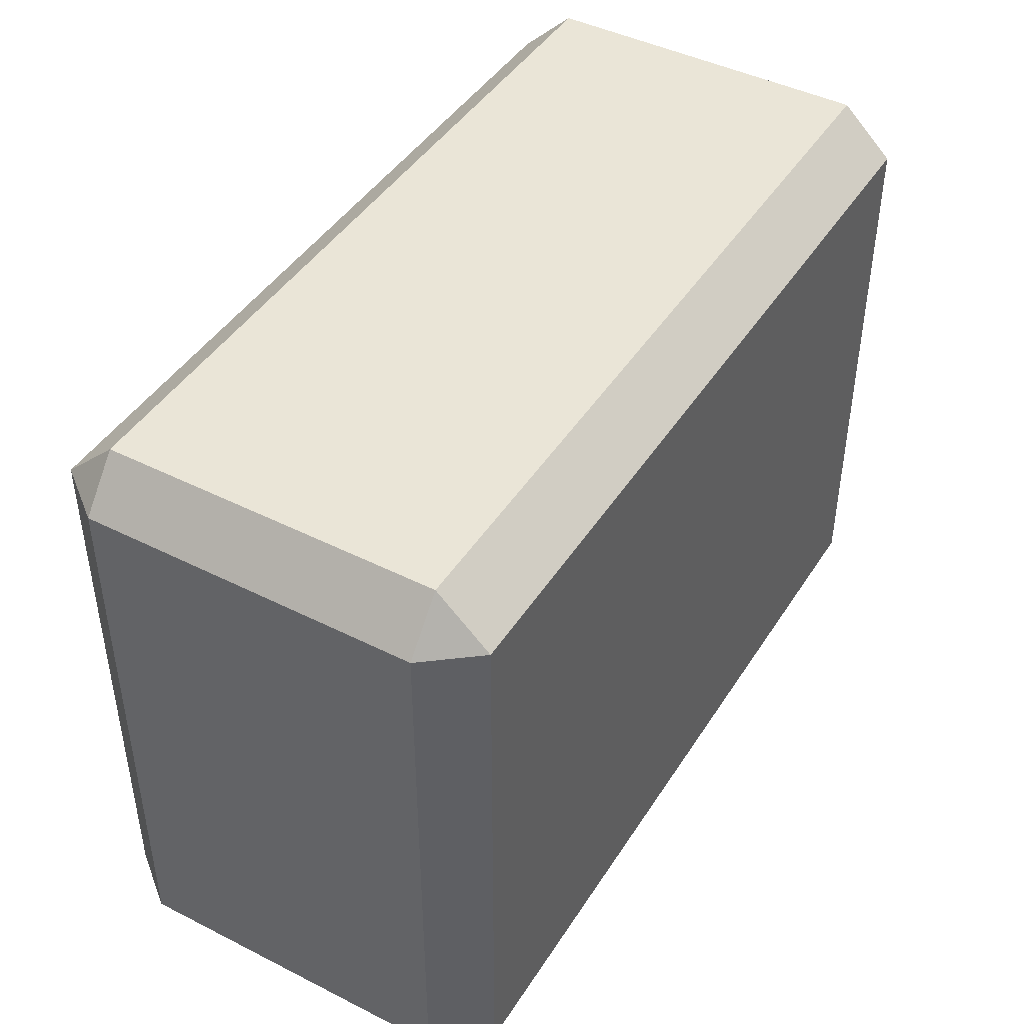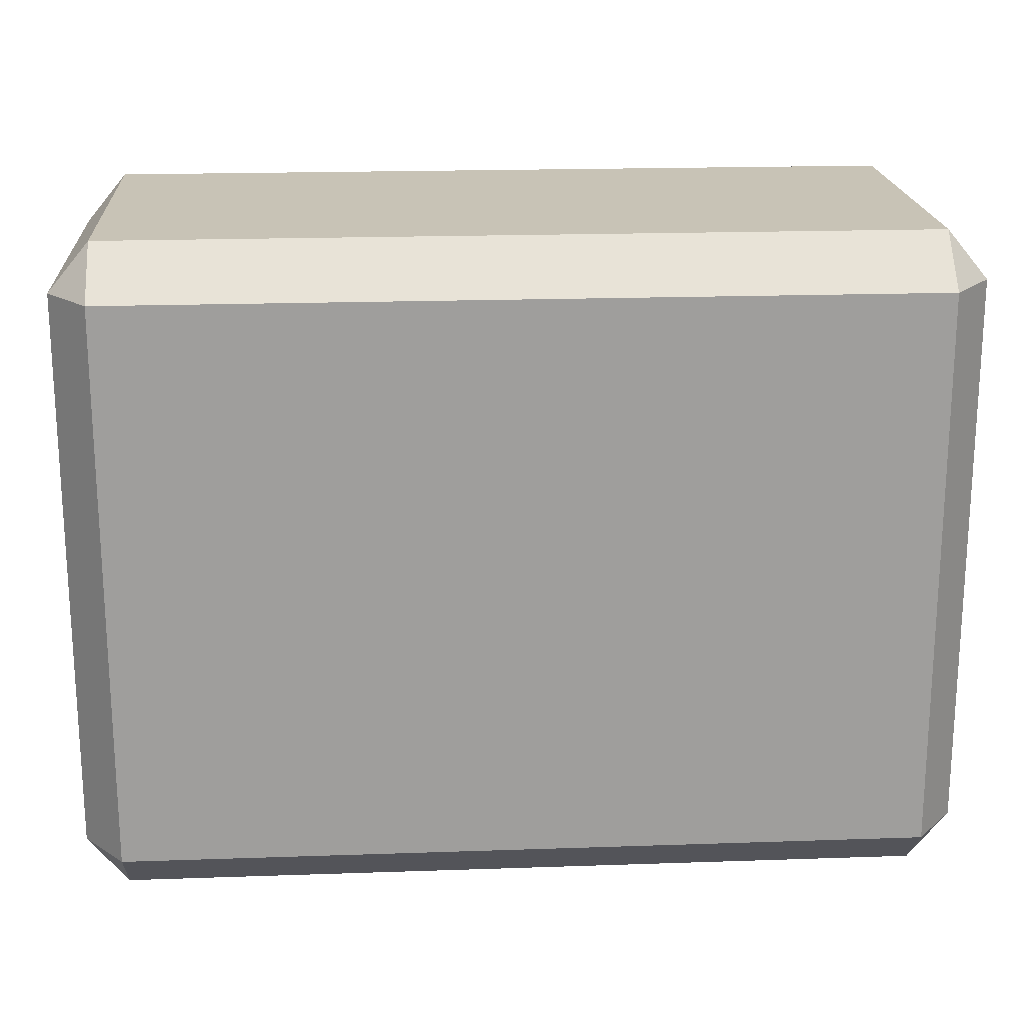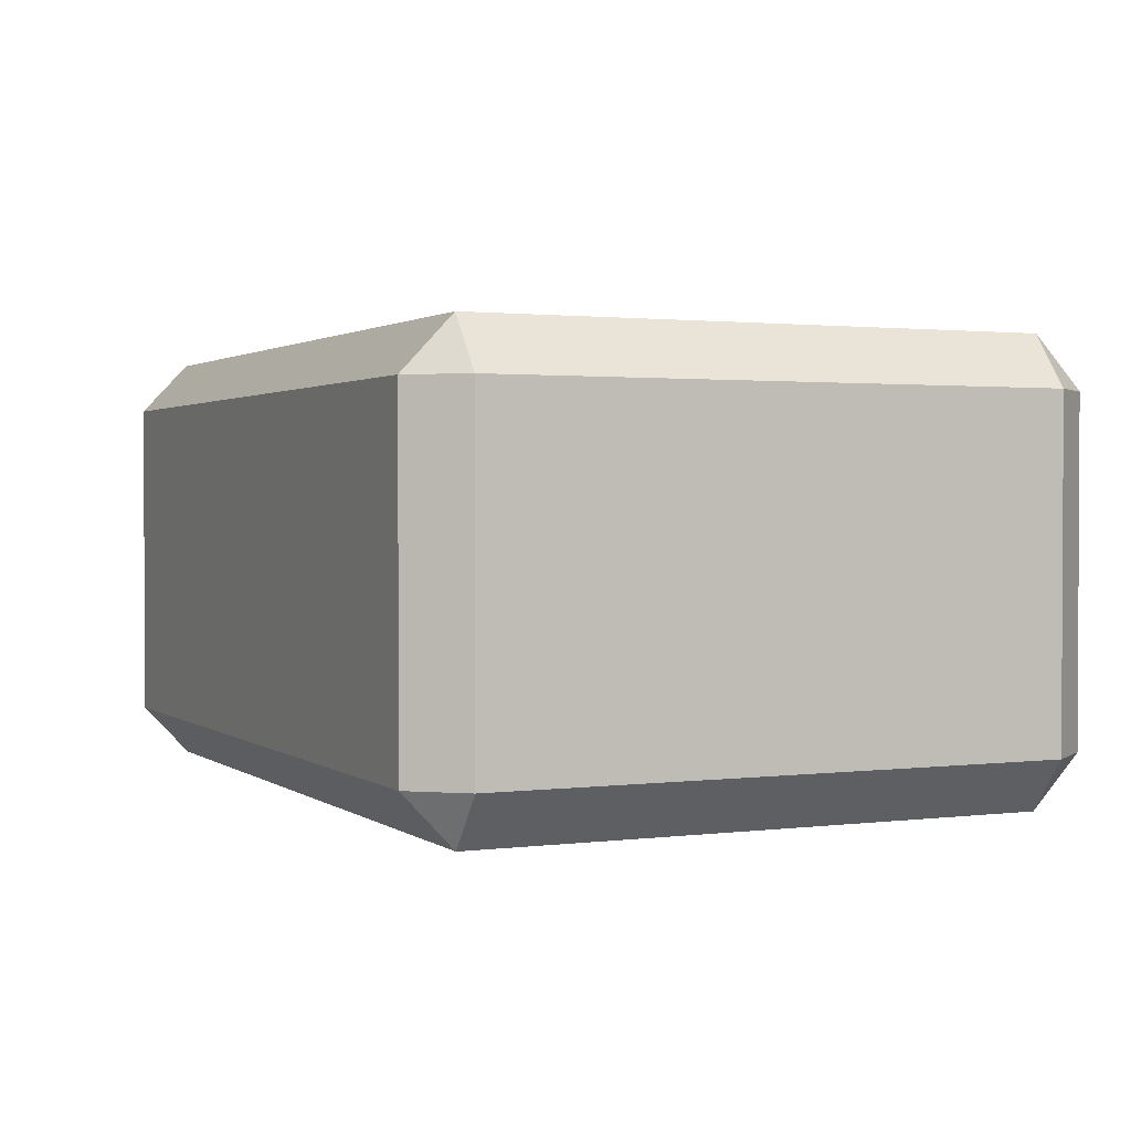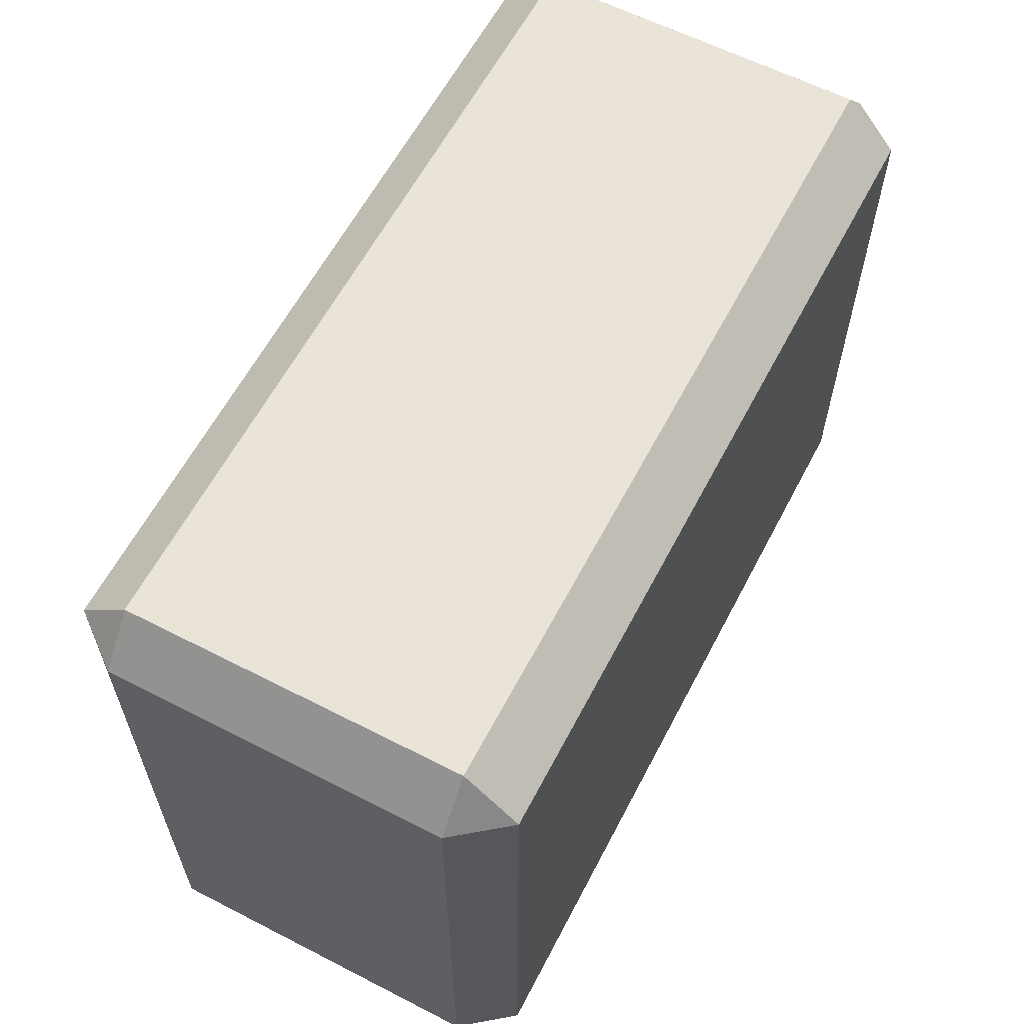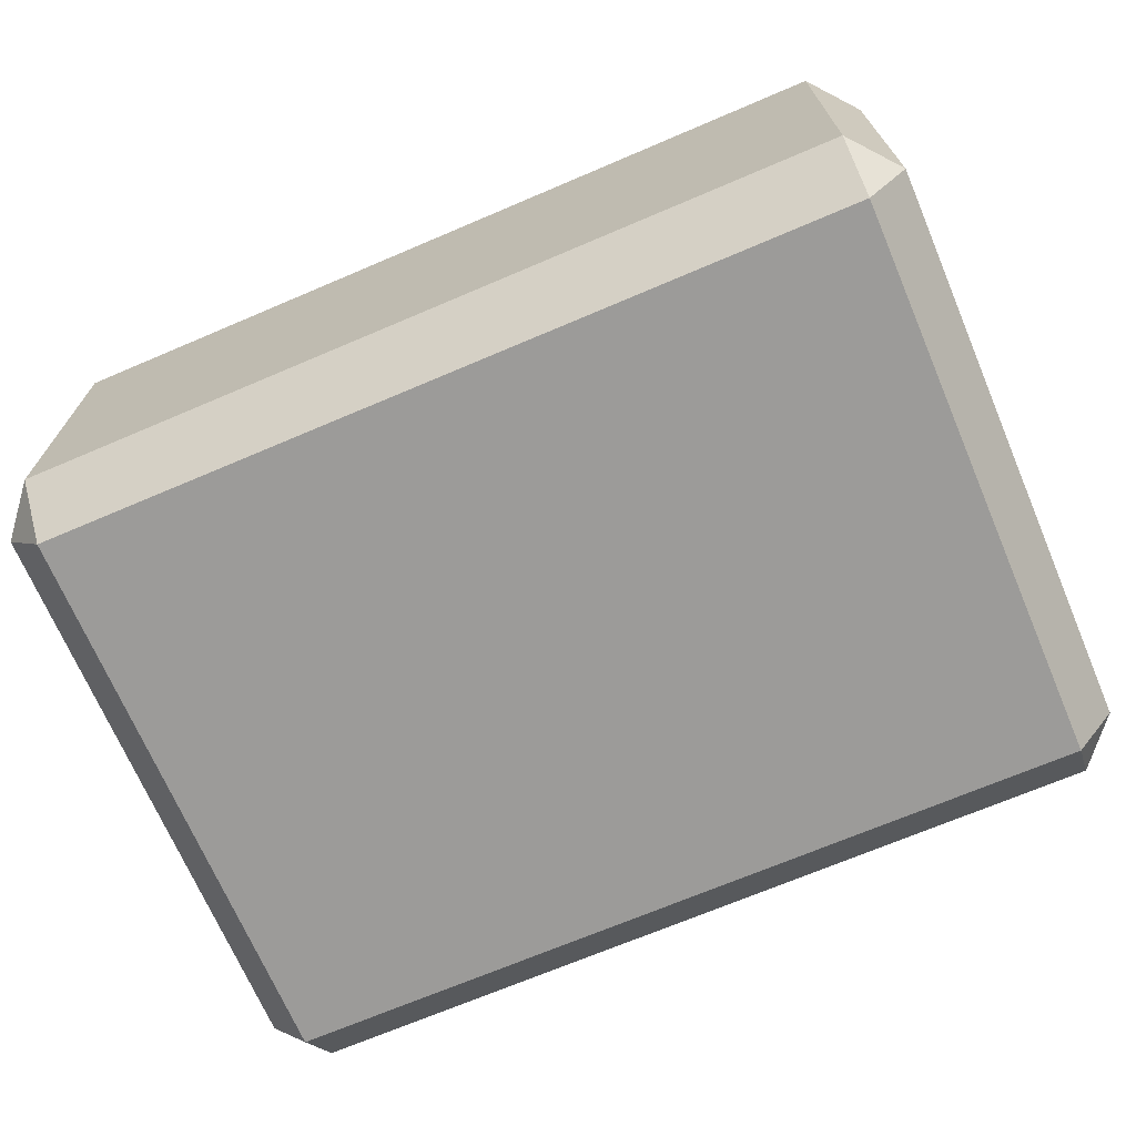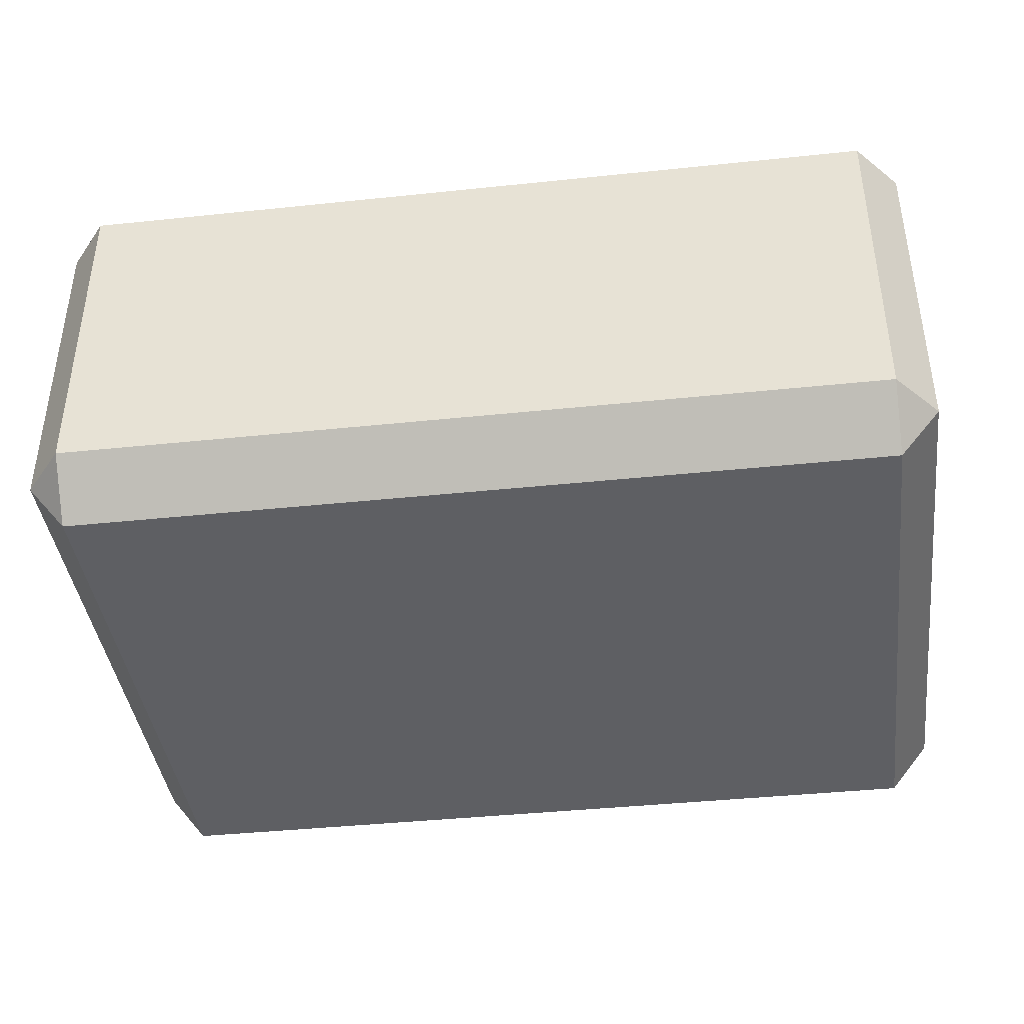
<metadata>
{"format":"obj","ext":"obj","renderer":"f3d","projection":"perspective","resolution":1024,"background":"white","views":[{"elev":44.3,"azim":-59.5,"up":"+Y"},{"elev":19.4,"azim":-3.7,"up":"+Y"},{"elev":1.6,"azim":-114.8,"up":"+Z"},{"elev":61.0,"azim":117.6,"up":"+Y"},{"elev":-69.8,"azim":23.1,"up":"+Z"},{"elev":-40.8,"azim":7.3,"up":"+Z"}]}
</metadata>
<code>
g Cube.050
v 0.5917 -0.4883 -0.2023
v 0.6513 -0.4163 -0.2023
v 0.5917 -0.4163 -0.2781
v -0.5917 -0.4883 -0.2023
v -0.5917 -0.4163 -0.2781
v -0.6513 -0.4163 -0.2023
v 0.5917 -0.4883 0.2838
v 0.5917 -0.4163 0.3597
v 0.6513 -0.4163 0.2838
v -0.5917 -0.4883 0.2838
v -0.6513 -0.4163 0.2838
v -0.5917 -0.4163 0.3597
v -0.5917 0.4883 0.2838
v -0.5917 0.4163 0.3597
v -0.6513 0.4163 0.2838
v 0.5917 0.4883 0.2838
v 0.6513 0.4163 0.2838
v 0.5917 0.4163 0.3597
v 0.5917 0.4163 -0.2781
v 0.6513 0.4163 -0.2023
v 0.5917 0.4883 -0.2023
v -0.5917 0.4883 -0.2023
v -0.6513 0.4163 -0.2023
v -0.5917 0.4163 -0.2781
v 0.5917 -0.4883 -0.1224
v 0.6513 -0.4163 -0.1224
v 0.6513 -0.4163 -0.2023
v 0.5917 -0.4883 -0.2023
v 0.5917 -0.4883 -0.2023
v 0.5917 -0.4163 -0.2781
v -0.5917 -0.4163 -0.2781
v -0.5917 -0.4883 -0.2023
v 0.5917 -0.4883 -0.1224
v 0.5917 -0.4883 -0.2023
v -0.5917 -0.4883 -0.2023
v -0.5917 -0.4883 -0.1224
v -0.5917 -0.4883 -0.2023
v -0.6513 -0.4163 -0.2023
v -0.6513 -0.4163 -0.1224
v -0.5917 -0.4883 -0.1224
v 0.5917 -0.4883 0.2838
v 0.5917 -0.4883 -0.1224
v -0.5917 -0.4883 -0.1224
v -0.5917 -0.4883 0.2838
v -0.5917 -0.4883 -0.1224
v -0.6513 -0.4163 -0.1224
v -0.6513 -0.4163 0.2838
v -0.5917 -0.4883 0.2838
v -0.6513 -0.4163 -0.1224
v -0.6513 -0.4163 -0.2023
v -0.6513 0.4163 -0.2023
v -0.6513 0.4163 -0.1224
v -0.6513 -0.4163 0.2838
v -0.6513 -0.4163 -0.1224
v -0.6513 0.4163 -0.1224
v -0.6513 0.4163 0.2838
v -0.5917 0.4883 0.2838
v -0.6513 0.4163 0.2838
v -0.6513 0.4163 -0.1224
v -0.5917 0.4883 -0.1224
v -0.5917 0.4883 -0.1224
v -0.6513 0.4163 -0.1224
v -0.6513 0.4163 -0.2023
v -0.5917 0.4883 -0.2023
v -0.5917 0.4883 -0.1224
v -0.5917 0.4883 -0.2023
v 0.5917 0.4883 -0.2023
v 0.5917 0.4883 -0.1224
v -0.5917 0.4883 0.2838
v -0.5917 0.4883 -0.1224
v 0.5917 0.4883 -0.1224
v 0.5917 0.4883 0.2838
v 0.5917 0.4883 -0.1224
v 0.6513 0.4163 -0.1224
v 0.6513 0.4163 0.2838
v 0.5917 0.4883 0.2838
v 0.5917 0.4883 -0.2023
v 0.6513 0.4163 -0.2023
v 0.6513 0.4163 -0.1224
v 0.5917 0.4883 -0.1224
v 0.6513 -0.4163 -0.2023
v 0.6513 -0.4163 -0.1224
v 0.6513 0.4163 -0.1224
v 0.6513 0.4163 -0.2023
v 0.6513 -0.4163 -0.1224
v 0.6513 -0.4163 0.2838
v 0.6513 0.4163 0.2838
v 0.6513 0.4163 -0.1224
v 0.5917 -0.4883 0.2838
v 0.6513 -0.4163 0.2838
v 0.6513 -0.4163 -0.1224
v 0.5917 -0.4883 -0.1224
v 0.5917 0.4163 0.3597
v 0.6513 0.4163 0.2838
v 0.6513 -0.4163 0.2838
v 0.5917 -0.4163 0.3597
v -0.5917 -0.4883 0.2838
v -0.5917 -0.4163 0.3597
v 0.5917 -0.4163 0.3597
v 0.5917 -0.4883 0.2838
v 0.5917 -0.4163 0.3597
v -0.5917 -0.4163 0.3597
v -0.5917 0.4163 0.3597
v 0.5917 0.4163 0.3597
v -0.6513 0.4163 0.2838
v -0.5917 0.4163 0.3597
v -0.5917 -0.4163 0.3597
v -0.6513 -0.4163 0.2838
v 0.5917 0.4883 0.2838
v 0.5917 0.4163 0.3597
v -0.5917 0.4163 0.3597
v -0.5917 0.4883 0.2838
v 0.5917 -0.4163 -0.2781
v 0.6513 -0.4163 -0.2023
v 0.6513 0.4163 -0.2023
v 0.5917 0.4163 -0.2781
v -0.5917 0.4883 -0.2023
v -0.5917 0.4163 -0.2781
v 0.5917 0.4163 -0.2781
v 0.5917 0.4883 -0.2023
v -0.5917 -0.4163 -0.2781
v 0.5917 -0.4163 -0.2781
v 0.5917 0.4163 -0.2781
v -0.5917 0.4163 -0.2781
v -0.5917 0.4163 -0.2781
v -0.6513 0.4163 -0.2023
v -0.6513 -0.4163 -0.2023
v -0.5917 -0.4163 -0.2781
g Cube.050_0
f 3 2 1
f 6 5 4
f 9 8 7
f 12 11 10
f 15 14 13
f 18 17 16
f 21 20 19
f 24 23 22
f 27 26 25
f 28 27 25
f 31 30 29
f 32 31 29
f 35 34 33
f 36 35 33
f 39 38 37
f 40 39 37
f 43 42 41
f 44 43 41
f 47 46 45
f 48 47 45
f 51 50 49
f 52 51 49
f 55 54 53
f 56 55 53
f 59 58 57
f 60 59 57
f 63 62 61
f 64 63 61
f 67 66 65
f 68 67 65
f 71 70 69
f 72 71 69
f 75 74 73
f 76 75 73
f 79 78 77
f 80 79 77
f 83 82 81
f 84 83 81
f 87 86 85
f 88 87 85
f 91 90 89
f 92 91 89
f 95 94 93
f 96 95 93
f 99 98 97
f 100 99 97
f 103 102 101
f 104 103 101
f 107 106 105
f 108 107 105
f 111 110 109
f 112 111 109
f 115 114 113
f 116 115 113
f 119 118 117
f 120 119 117
f 123 122 121
f 124 123 121
f 127 126 125
f 128 127 125

</code>
